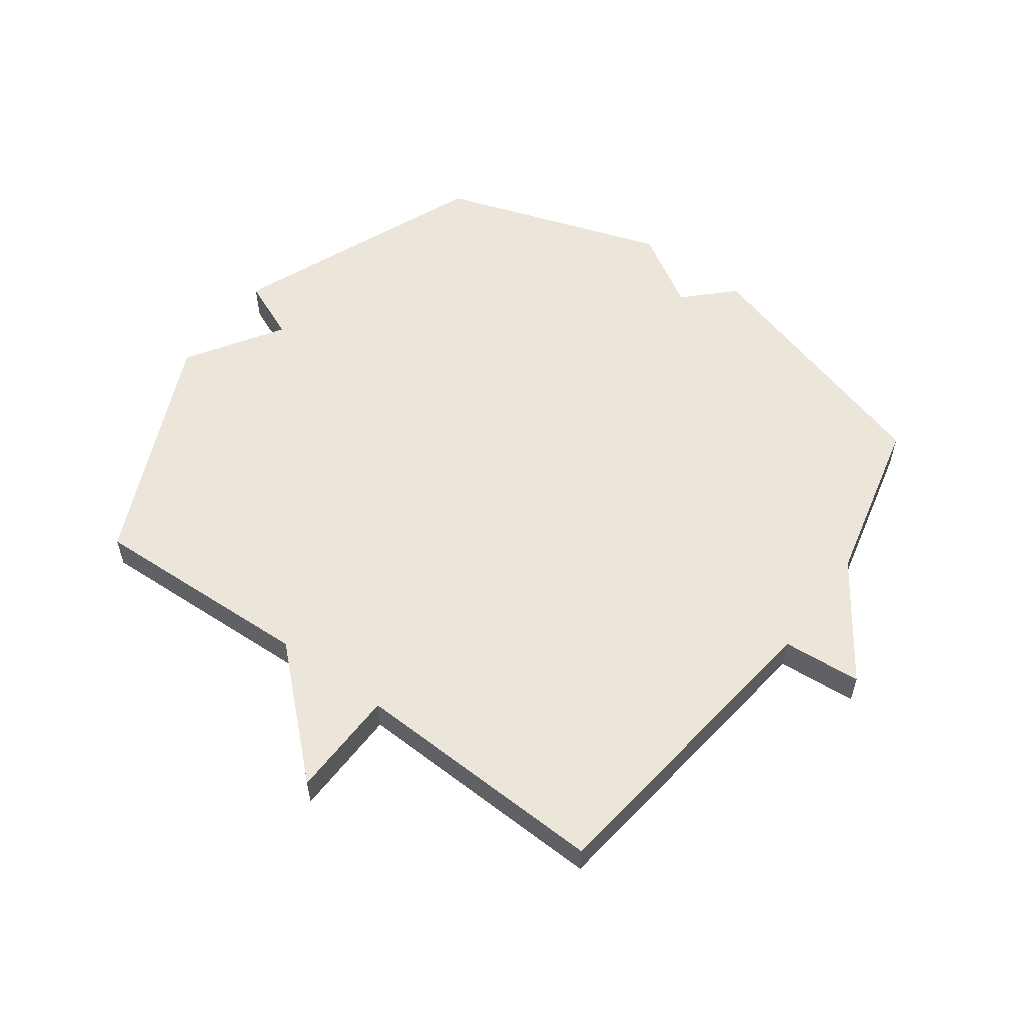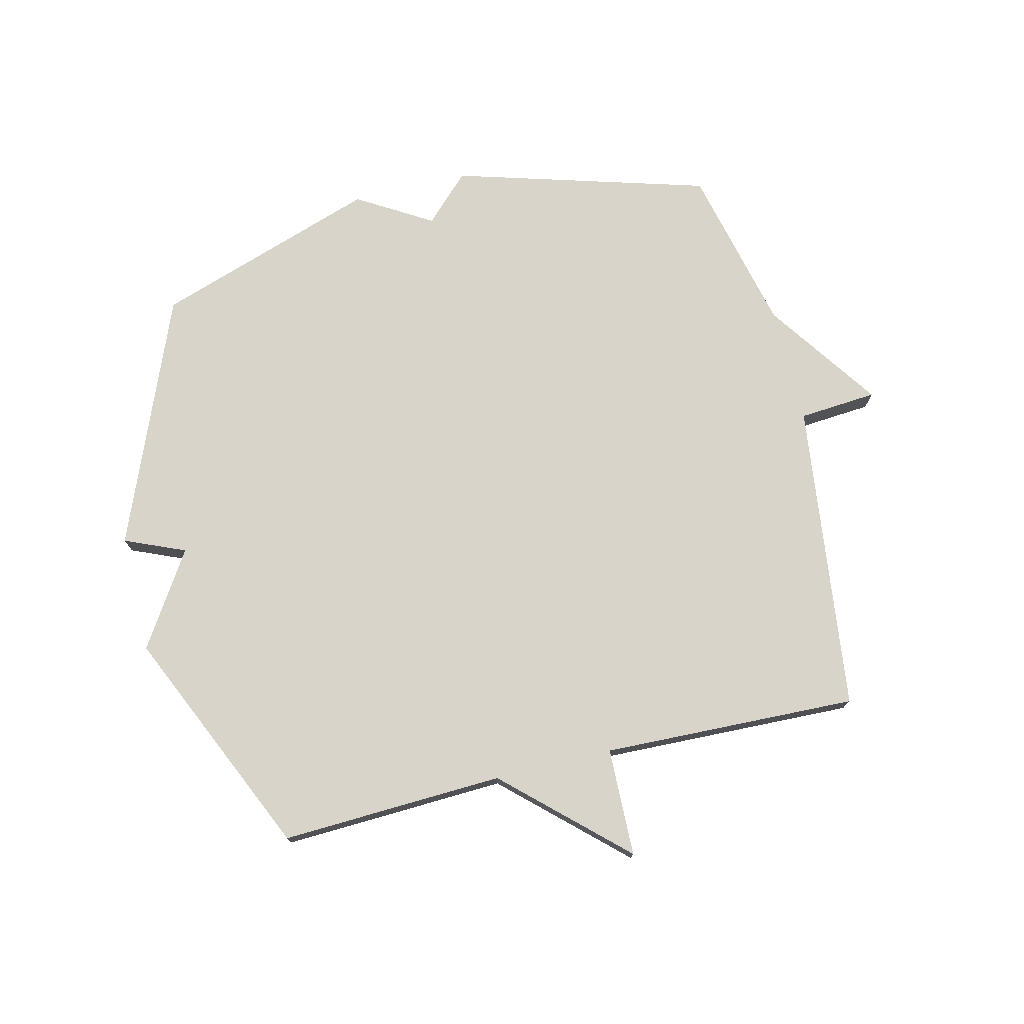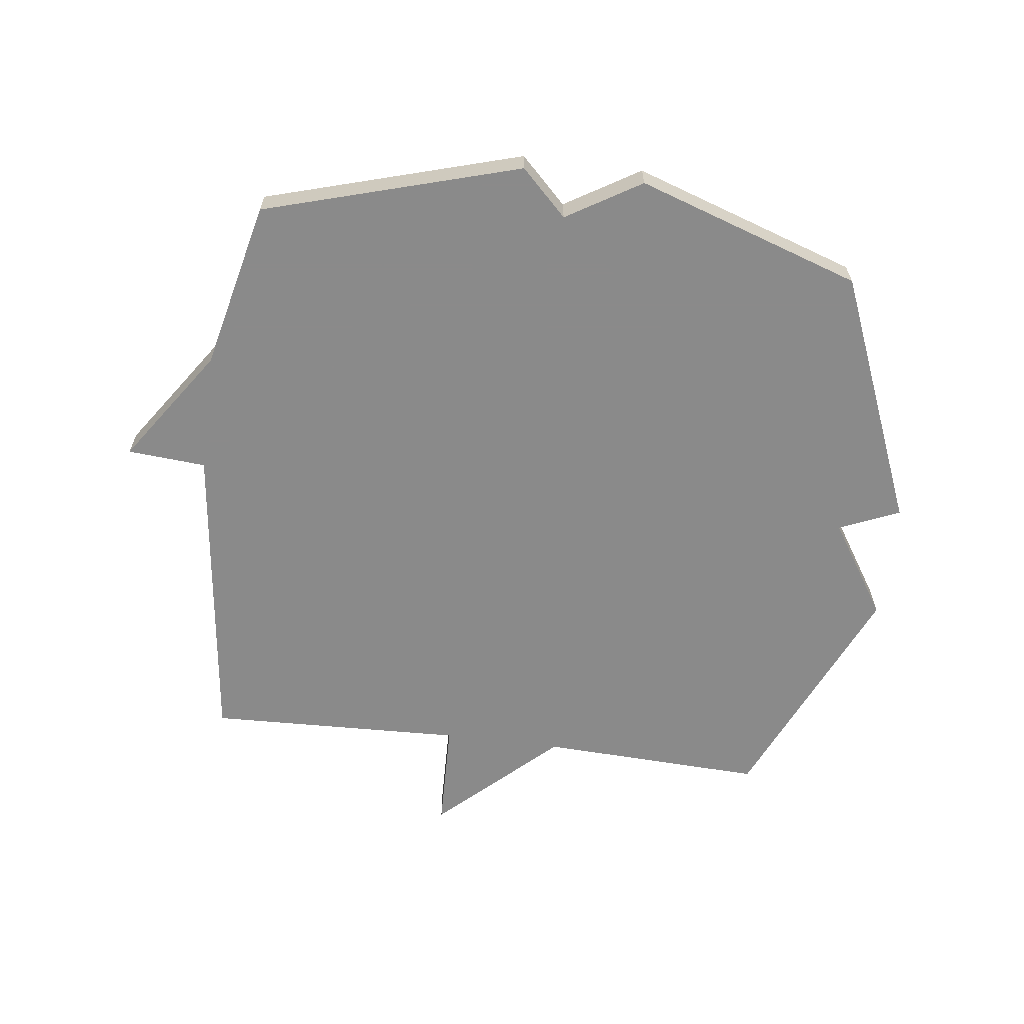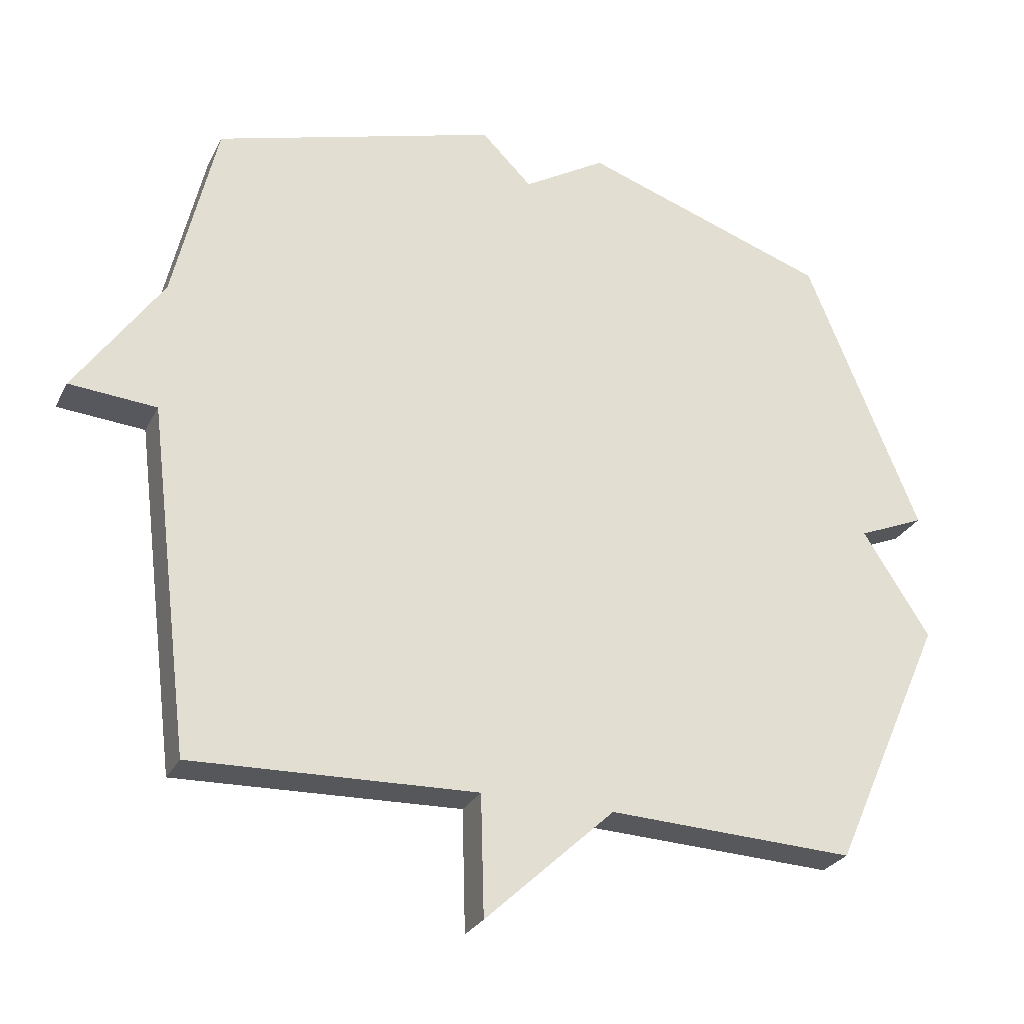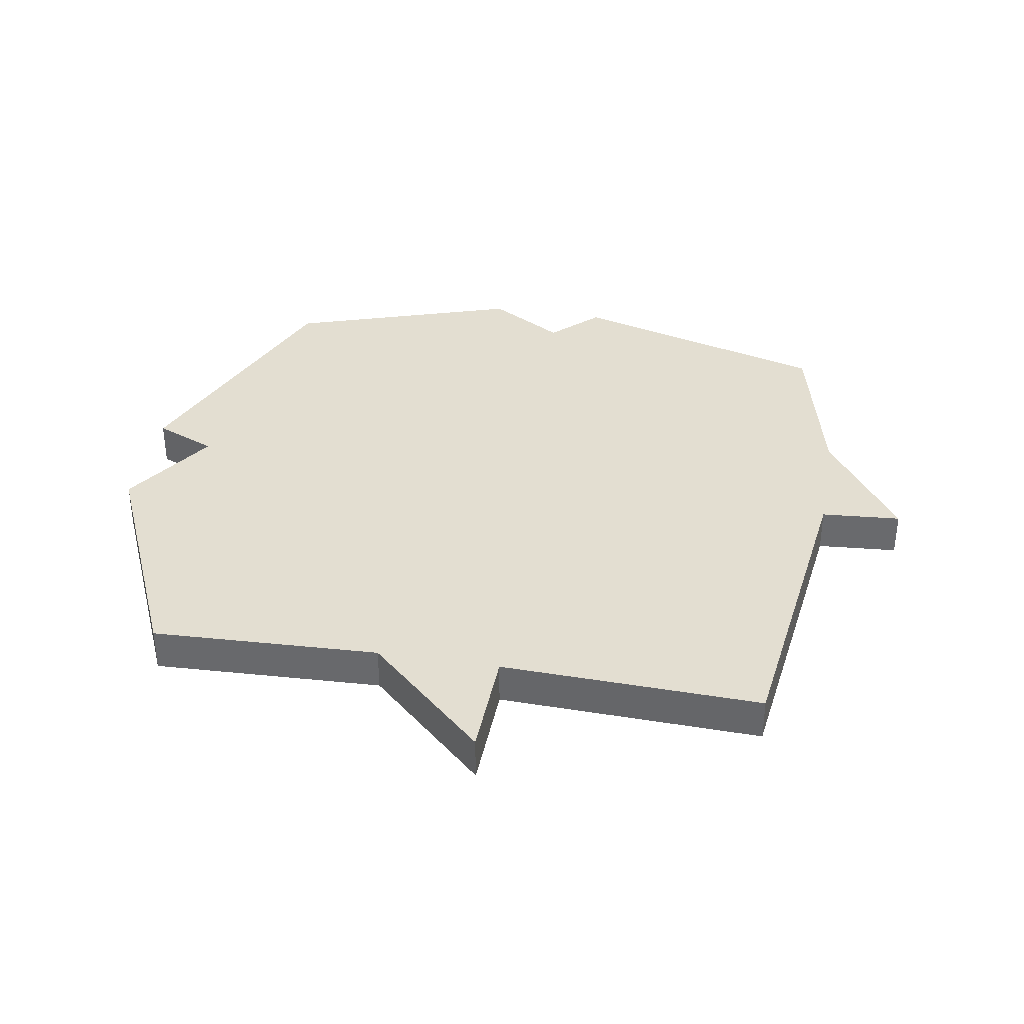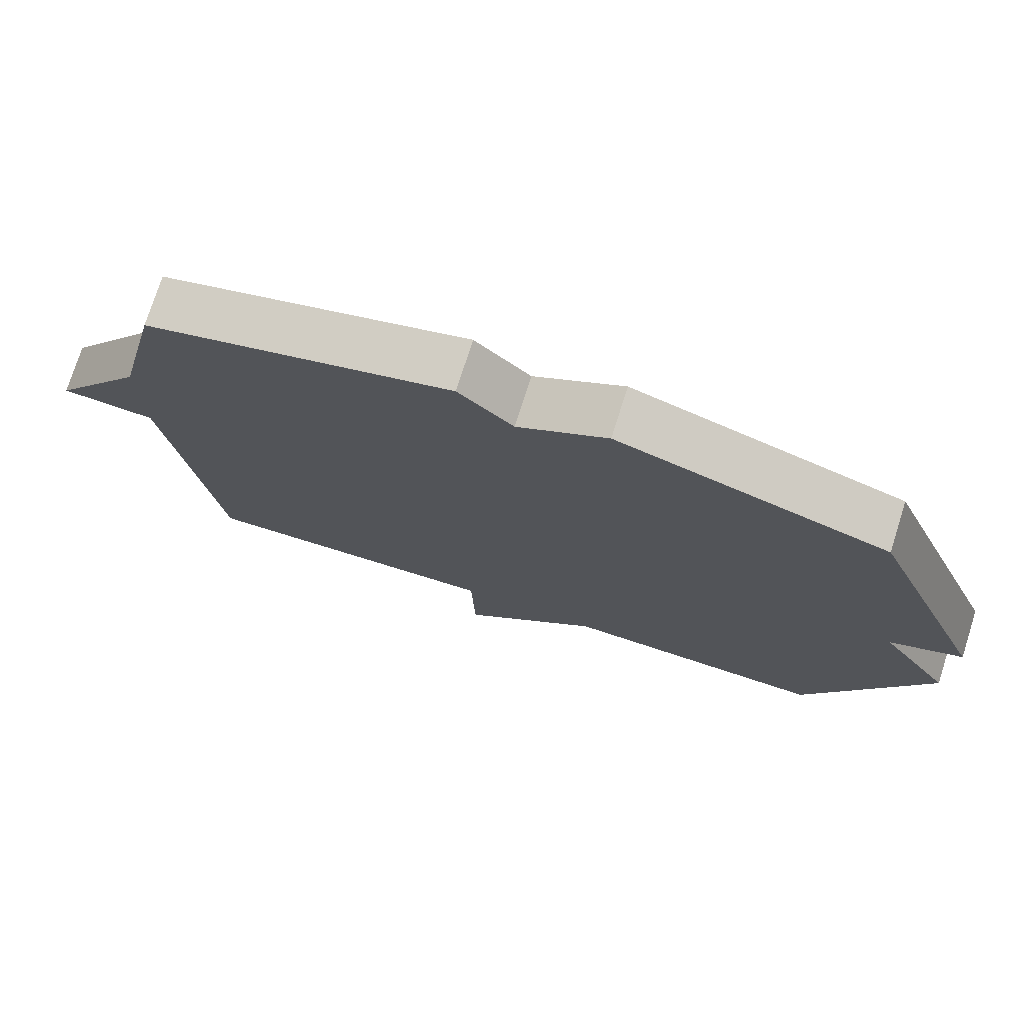
<metadata>
{"format":"obj","ext":"obj","renderer":"f3d","projection":"perspective","resolution":1024,"background":"white","views":[{"elev":56.6,"azim":-143.9,"up":"+Y"},{"elev":74.8,"azim":166.3,"up":"+Y"},{"elev":-63.6,"azim":-7.2,"up":"+Y"},{"elev":-27.3,"azim":-22.3,"up":"+Z"},{"elev":36.2,"azim":-170.1,"up":"+Y"},{"elev":75.4,"azim":17.6,"up":"+Z"}]}
</metadata>
<code>
v -0.5 0.07 -0.5
v -0.565 0.07 0.02
v -0.696 0.07 0.03
v -0.565 0.07 0.22
v -0.5 0.07 0.5
v -0.074 0.07 0.625
v 0.002 0.07 0.55
v 0.126 0.07 0.625
v 0.5 0.07 0.5
v 0.671 0.07 0.082
v 0.57 0.07 0.039
v 0.671 0.07 -0.118
v 0.5 0.07 -0.5
v 0.127 0.07 -0.485
v -0.068 0.07 -0.666
v -0.073 0.07 -0.485
v -0.5 0 -0.5
v -0.565 0 0.02
v -0.696 0 0.03
v -0.565 0 0.22
v -0.5 0 0.5
v -0.074 0 0.625
v 0.002 0 0.55
v 0.126 0 0.625
v 0.5 0 0.5
v 0.671 0 0.082
v 0.57 0 0.039
v 0.671 0 -0.118
v 0.5 0 -0.5
v 0.127 0 -0.485
v -0.068 0 -0.666
v -0.073 0 -0.485
f 14 15 16
f 11 12 13 14
f 11 14 16
f 9 10 11
f 8 9 11
f 7 8 11
f 16 1 2
f 11 16 2
f 7 11 2
f 6 7 2
f 5 6 2
f 4 5 2
f 2 3 4
f 32 31 30
f 30 29 28 27
f 32 30 27
f 27 26 25
f 27 25 24
f 27 24 23
f 18 17 32
f 18 32 27
f 18 27 23
f 18 23 22
f 18 22 21
f 18 21 20
f 20 19 18
f 1 17 18 2
f 2 18 19 3
f 3 19 20 4
f 4 20 21 5
f 5 21 22 6
f 6 22 23 7
f 7 23 24 8
f 8 24 25 9
f 9 25 26 10
f 10 26 27 11
f 11 27 28 12
f 12 28 29 13
f 13 29 30 14
f 14 30 31 15
f 15 31 32 16
f 16 32 17 1

</code>
